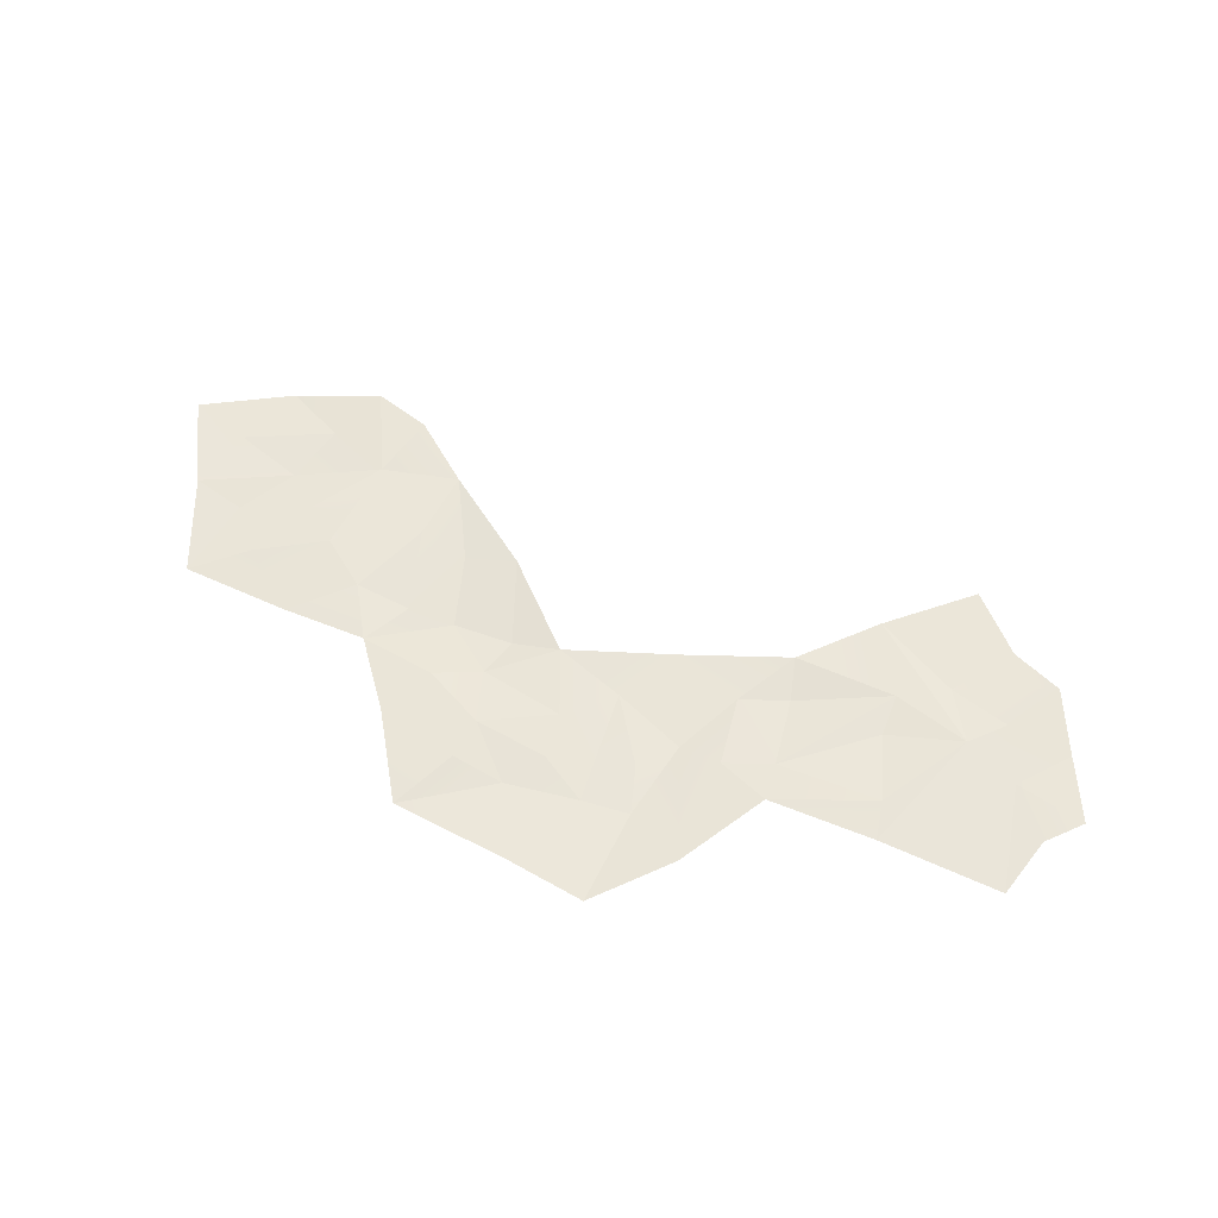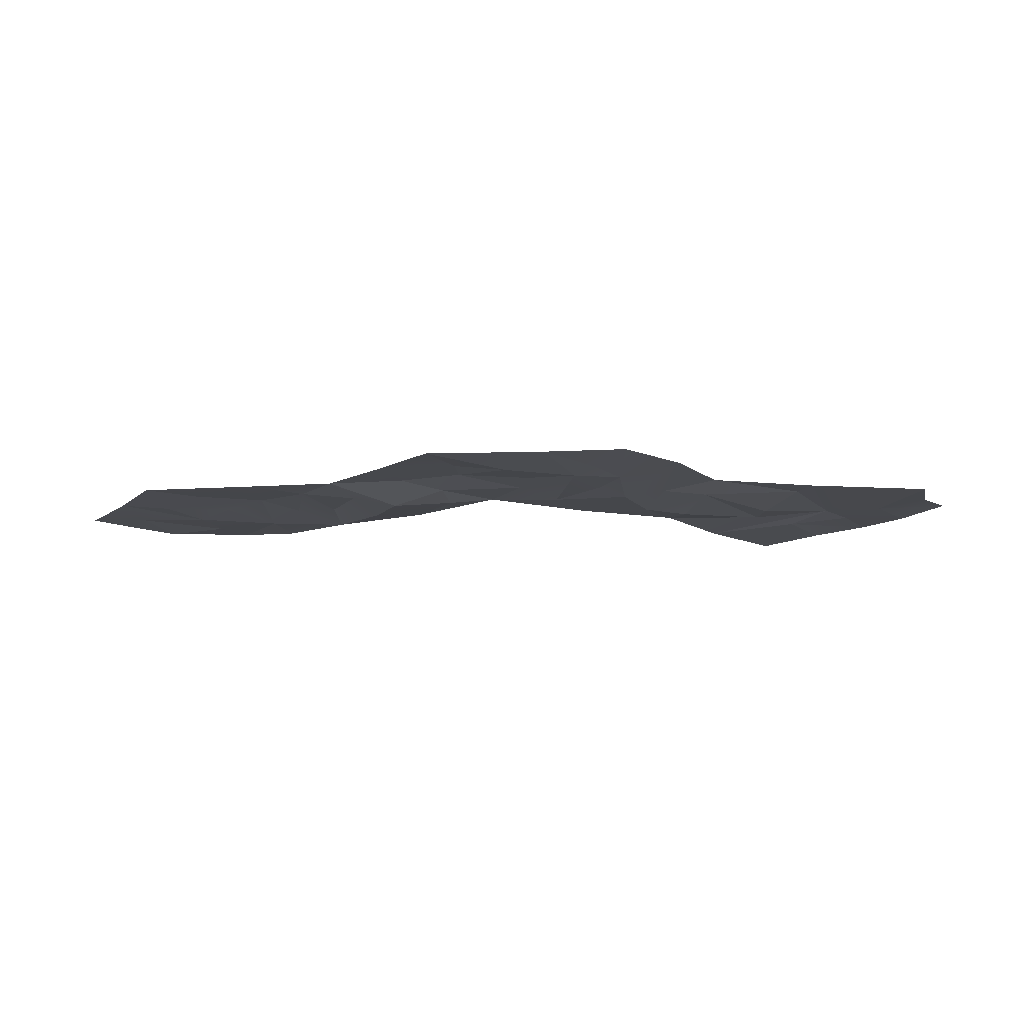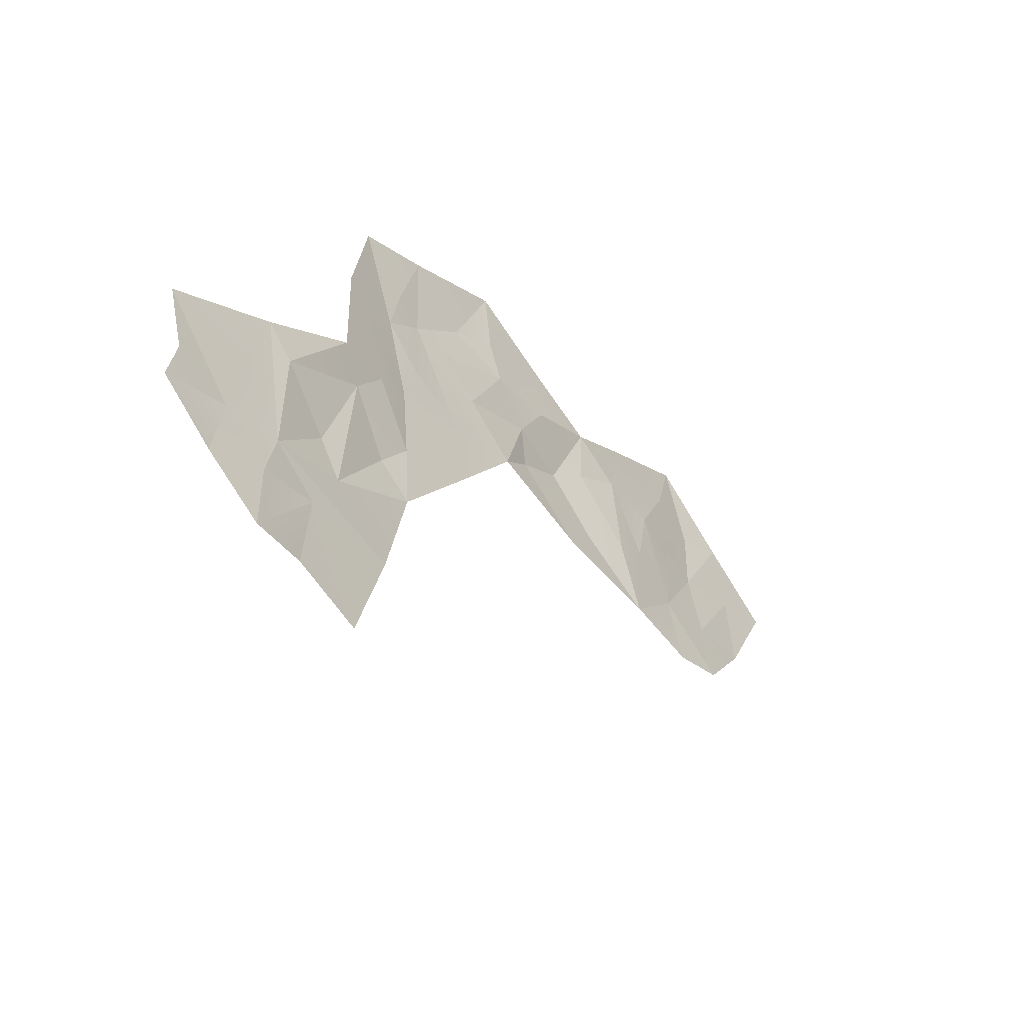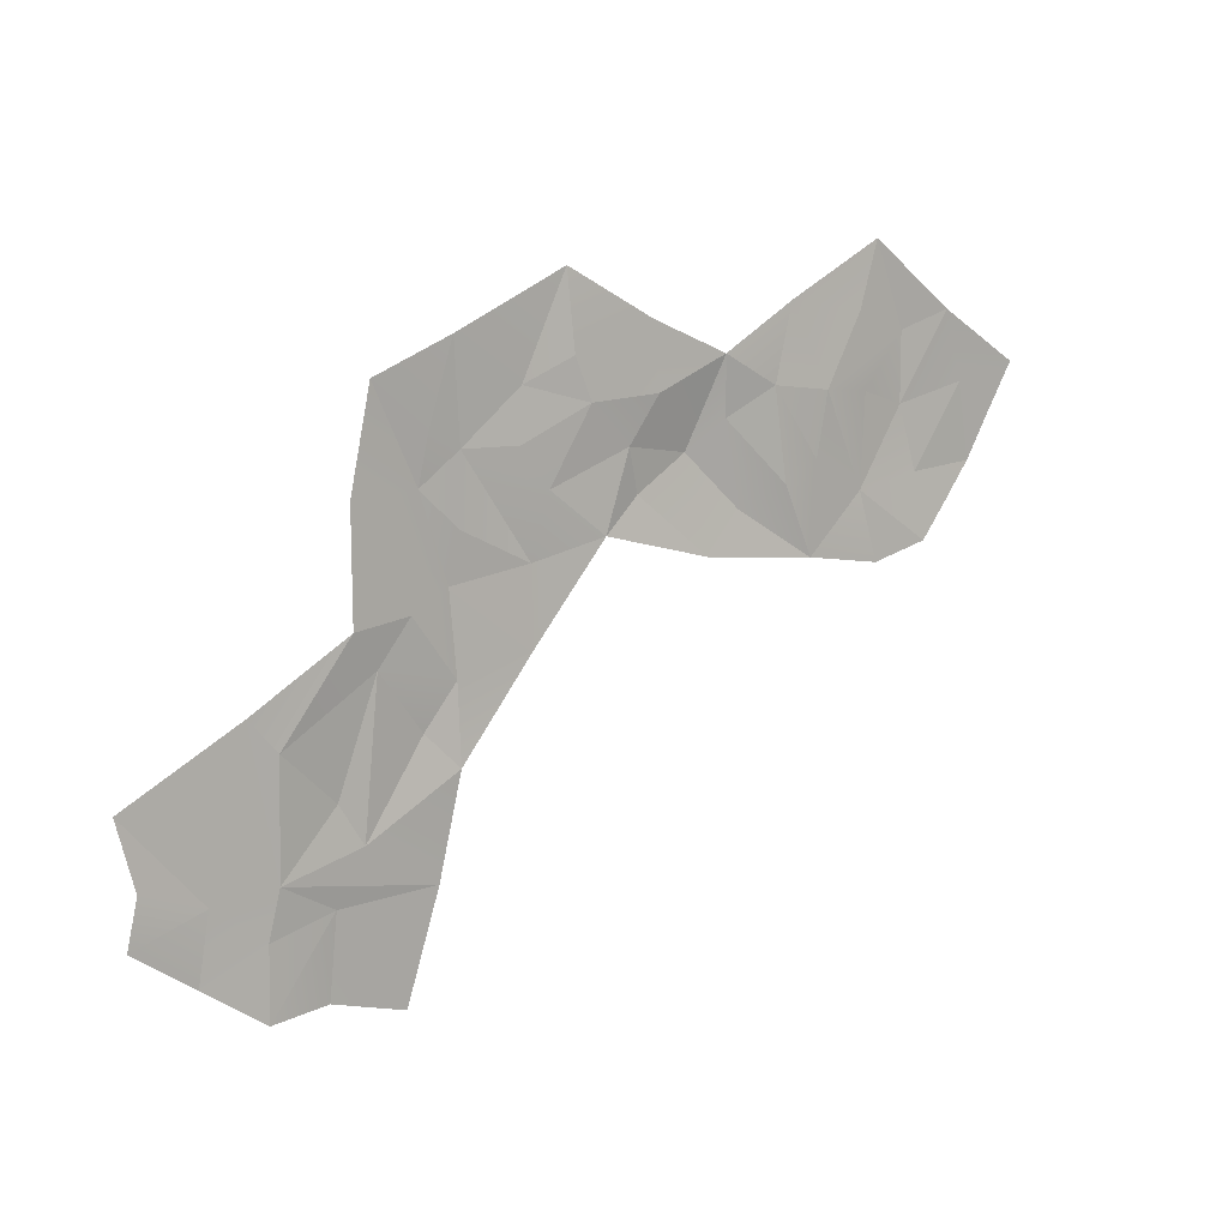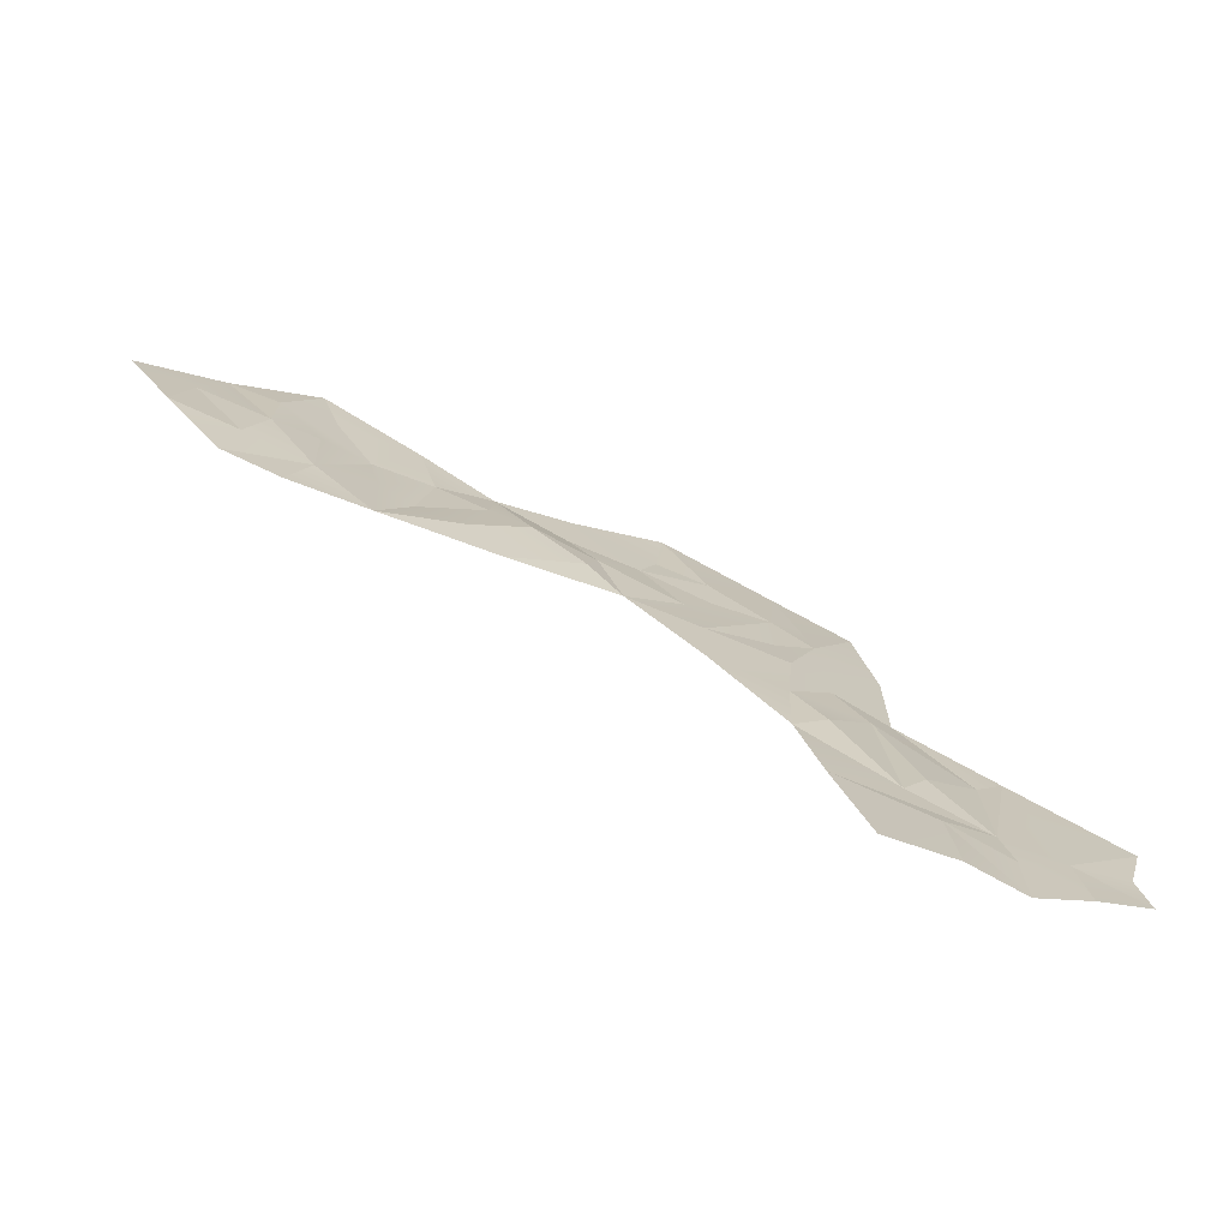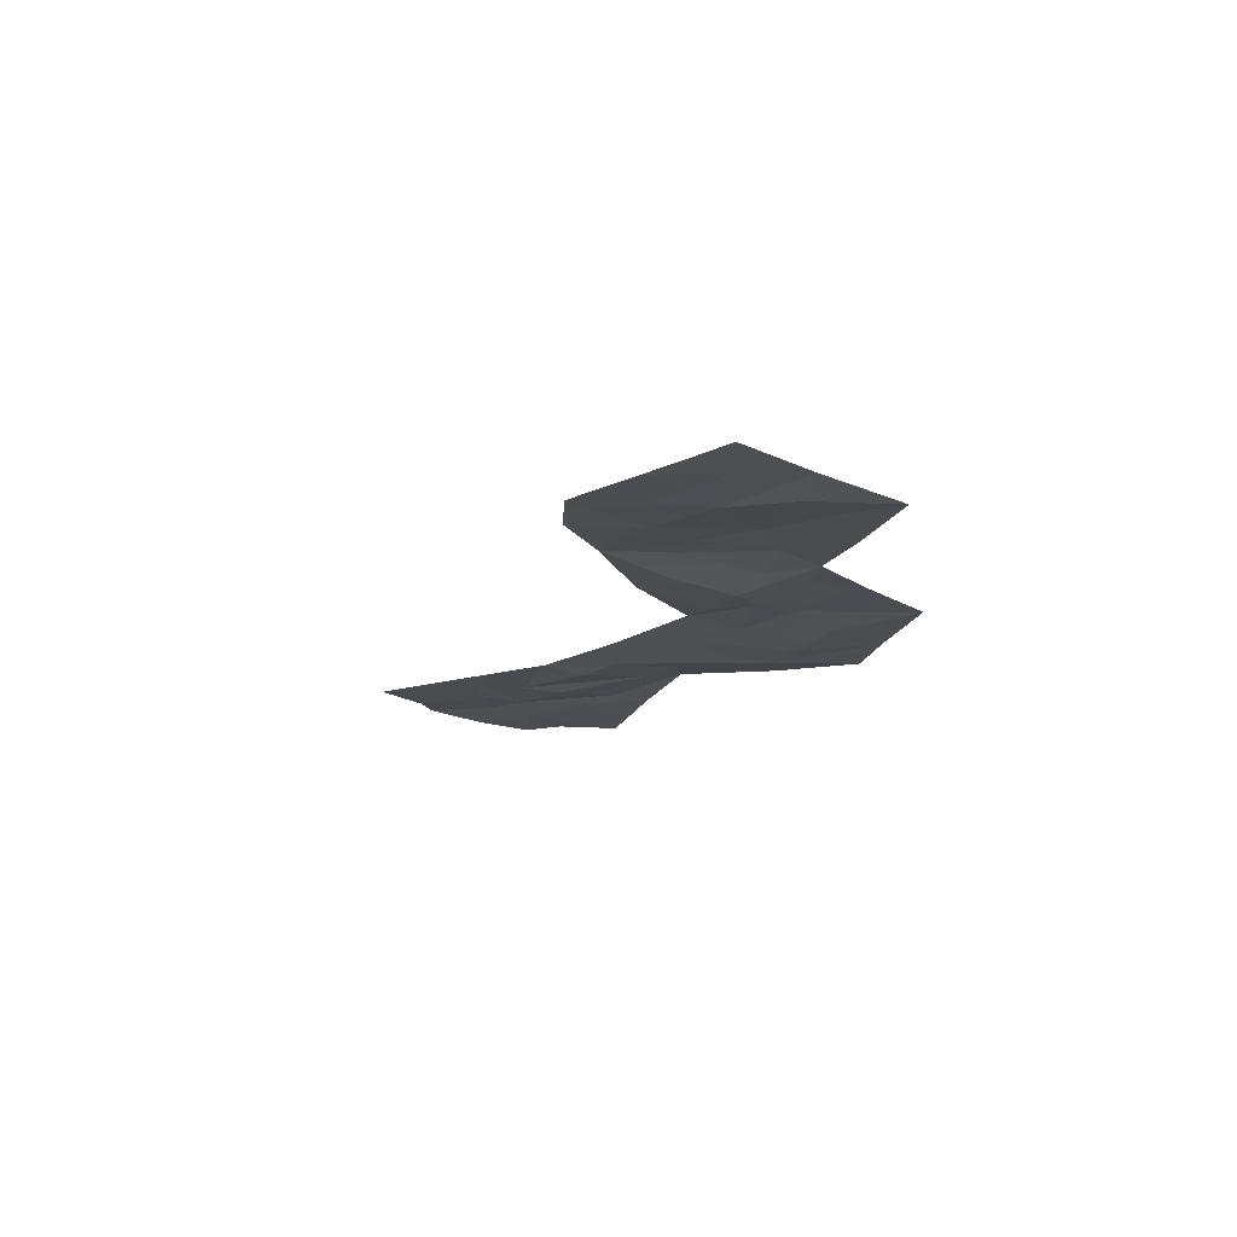
<metadata>
{"format":"obj","ext":"obj","renderer":"f3d","projection":"perspective","resolution":1024,"background":"white","views":[{"elev":58.1,"azim":52.8,"up":"+Y"},{"elev":-11.7,"azim":27.1,"up":"+Y"},{"elev":-46.4,"azim":128.9,"up":"+Z"},{"elev":10.0,"azim":143.1,"up":"+Z"},{"elev":-72.3,"azim":-22.1,"up":"+Z"},{"elev":-16.0,"azim":-77.9,"up":"+Y"}]}
</metadata>
<code>
g hexDroptoneTown01_lava
v -3.325 0.06232 1.313
v -2.573 0.06512 0.192
v -2.146 0.04642 2.13
v -1.602 0.07277 0.1711
v -0.8879 0.1022 1.472
v 1.752 0.1399 0.07125
v 1.01 0.06845 -0.8071
v -0.006065 0.08548 0.4437
v 2.22 0.1025 -1.288
v 1.371 0.02609 -2.18
v 2.297 0.09313 -2.066
v 3.139 0.09641 -1.498
v 3.186 0.08415 -0.748
v 0.28 0.09571 2.022
v 1.599 0.1064 1.447
v -2.988 0.02596 0.6807
v -2.382 0.02425 1.082
v -1.706 0.09827 1.212
v -1.374 0.09441 0.6487
v -0.6454 0.01191 0.8871
v 0.1181 0.1151 1.233
v 0.9918 0.06227 1.019
v 1.065 0.03976 0.2451
v -2.781 0.04761 0.437
v -2.509 0.03663 0.6415
v -2.026 0.05314 0.5595
v -2.163 0.06134 0.08701
v -2.055 0.05776 1.181
v -1.631 0.08538 0.7828
v 1.241 0.03495 -0.578
v 1.017 0.04422 -0.2964
v 0.502 0.06174 -0.1821
v 0.5094 0.05553 0.3288
v 1.845 0.06112 -1.494
v 1.15 0.03837 -1.473
v 1.66 0.07541 -1.155
v 2.292 0.09168 -1.597
v 1.892 0.05137 -2.032
v 3.068 0.09499 -1.188
v 2.649 0.08984 -1.336
v 2.542 0.09673 -0.8312
v 2.215 0.1217 -0.5424
v 2.406 0.1093 -0.3273
v -0.7834 0.0699 0.2474
v -1.044 0.03991 0.5114
v -0.2675 0.04124 0.6638
v -0.1808 0.07837 0.957
v 0.3967 0.08211 0.7471
v 1.005 0.06133 0.5668
v 0.596 0.08624 1.016
v 1.825 0.06342 -0.8919
v -3.156 0.04242 0.9966
v -2.885 0.04376 1.202
v -2.738 0.06675 1.673
v -2.378 0.02942 1.551
v -1.993 0.0661 1.688
v -1.28 0.09894 1.261
v -0.9197 0.06308 1.077
v -1.428 0.07362 1.771
v -0.3744 0.1149 1.263
v -0.3395 0.1079 1.695
v 0.2348 0.1137 1.511
v 0.5841 0.07872 1.357
v 1.054 0.1002 1.668
v 1.214 0.08367 1.14
v 1.344 0.08523 0.1149
v 1.273 0.06124 0.8148
v 1.749 0.1257 0.7931
v 1.572 0.08885 -0.168
v 2.718 0.07959 -1.782
v -2.026 0.05314 0.5595
v 1.017 0.04422 -0.2964
v 1.15 0.03837 -1.473
v 2.22 0.1025 -1.288
v 2.22 0.1025 -1.288
v 1.845 0.06112 -1.494
v 2.22 0.1025 -1.288
v -0.2675 0.04124 0.6638
v -0.006065 0.08548 0.4437
v -0.006065 0.08548 0.4437
v -0.1808 0.07837 0.957
v 2.22 0.1025 -1.288
v 1.66 0.07541 -1.155
v -2.378 0.02942 1.551
v -1.28 0.09894 1.261
v -1.374 0.09441 0.6487
v -0.8879 0.1022 1.472
v -0.1808 0.07837 0.957
v -0.6454 0.01191 0.8871
v -0.8879 0.1022 1.472
v -0.3744 0.1149 1.263
v 0.1181 0.1151 1.233
v 0.2348 0.1137 1.511
v 0.5841 0.07872 1.357
v 1.344 0.08523 0.1149
v 1.752 0.1399 0.07125
v 1.344 0.08523 0.1149
v 1.572 0.08885 -0.168
v 2.22 0.1025 -1.288
v 2.215 0.1217 -0.5424
v 1.825 0.06342 -0.8919
v -1.602 0.07277 0.1711
v -2.055 0.05776 1.181
v 1.241 0.03495 -0.578
v 1.065 0.03976 0.2451
v 1.017 0.04422 -0.2964
v 1.15 0.03837 -1.473
v 1.01 0.06845 -0.8071
v 1.752 0.1399 0.07125
v -1.602 0.07277 0.1711
v -1.044 0.03991 0.5114
v -0.6454 0.01191 0.8871
v -1.602 0.07277 0.1711
v -0.6454 0.01191 0.8871
v -0.2675 0.04124 0.6638
v -0.1808 0.07837 0.957
v 0.9918 0.06227 1.019
v -0.1808 0.07837 0.957
v 0.3967 0.08211 0.7471
v 0.1181 0.1151 1.233
v 1.66 0.07541 -1.155
v 1.241 0.03495 -0.578
v 1.66 0.07541 -1.155
v 1.572 0.08885 -0.168
v 1.66 0.07541 -1.155
v 1.825 0.06342 -0.8919
v 1.572 0.08885 -0.168
v -2.382 0.02425 1.082
v -2.146 0.04642 2.13
v -0.3744 0.1149 1.263
v -0.8879 0.1022 1.472
v 0.28 0.09571 2.022
v 0.28 0.09571 2.022
v 1.273 0.06124 0.8148
v 1.599 0.1064 1.447
v 1.273 0.06124 0.8148
v 2.297 0.09313 -2.066
v 2.292 0.09168 -1.597
v -2.573 0.06512 0.192
v -2.026 0.05314 0.5595
v 2.649 0.08984 -1.336
v 3.186 0.08415 -0.748
v 2.406 0.1093 -0.3273
v 2.22 0.1025 -1.288
v 1.065 0.03976 0.2451
v 0.5094 0.05553 0.3288
v -2.509 0.03663 0.6415
v -2.885 0.04376 1.202
v -2.988 0.02596 0.6807
v -2.738 0.06675 1.673
v -2.382 0.02425 1.082
v -0.9197 0.06308 1.077
v 0.5841 0.07872 1.357
v 0.1181 0.1151 1.233
v 1.054 0.1002 1.668
v 0.9918 0.06227 1.019
v 1.214 0.08367 1.14
v -2.988 0.02596 0.6807
v -2.382 0.02425 1.082
v -2.382 0.02425 1.082
v -2.026 0.05314 0.5595
v -1.706 0.09827 1.212
v -1.706 0.09827 1.212
v -1.631 0.08538 0.7828
v 1.017 0.04422 -0.2964
v 1.01 0.06845 -0.8071
v -0.006065 0.08548 0.4437
v 1.845 0.06112 -1.494
v 2.292 0.09168 -1.597
v 1.892 0.05137 -2.032
v 2.215 0.1217 -0.5424
v -0.7834 0.0699 0.2474
v -0.2675 0.04124 0.6638
v -1.374 0.09441 0.6487
v -0.006065 0.08548 0.4437
v 0.3967 0.08211 0.7471
v 1.005 0.06133 0.5668
v 0.9918 0.06227 1.019
v 0.596 0.08624 1.016
v 0.1181 0.1151 1.233
v 1.01 0.06845 -0.8071
v 1.241 0.03495 -0.578
v -2.382 0.02425 1.082
v -2.885 0.04376 1.202
v -2.509 0.03663 0.6415
v -2.738 0.06675 1.673
v -2.378 0.02942 1.551
v -0.8879 0.1022 1.472
v -1.28 0.09894 1.261
v -0.9197 0.06308 1.077
v -1.28 0.09894 1.261
v -1.706 0.09827 1.212
v -1.993 0.0661 1.688
v -2.146 0.04642 2.13
v 0.2348 0.1137 1.511
v 0.9918 0.06227 1.019
v 1.273 0.06124 0.8148
v 1.273 0.06124 0.8148
v 1.825 0.06342 -0.8919
v 2.215 0.1217 -0.5424
v 1.572 0.08885 -0.168
v 2.215 0.1217 -0.5424
v 2.718 0.07959 -1.782
g hexDroptoneTown01_lava_0
f 24 25 2
f 2 25 140
f 158 25 24
f 140 25 159
f 27 140 102
f 139 26 27
f 71 29 4
f 162 29 71
f 29 19 4
f 19 29 57
f 57 59 5
f 18 71 28
f 18 28 84
f 18 84 56
f 84 28 128
f 56 84 129
f 57 164 163
f 192 59 191
f 192 193 59
f 59 193 194
f 69 31 66
f 69 30 31
f 23 32 33
f 23 72 32
f 32 72 166
f 33 32 167
f 178 177 33
f 178 197 177
f 9 35 36
f 36 35 108
f 74 34 73
f 37 76 75
f 11 38 76
f 11 168 169
f 107 168 10
f 168 170 10
f 13 40 41
f 41 40 77
f 77 43 41
f 41 43 13
f 40 138 77
f 138 40 203
f 138 203 137
f 70 40 12
f 141 39 12
f 142 39 141
f 43 171 109
f 144 42 143
f 44 46 8
f 45 58 20
f 58 87 20
f 174 58 45
f 174 45 113
f 79 78 47
f 146 49 145
f 49 136 145
f 176 146 175
f 117 146 176
f 176 179 117
f 180 179 176
f 81 48 80
f 83 51 82
f 16 53 147
f 149 52 148
f 148 52 1
f 150 148 1
f 151 148 150
f 17 54 55
f 86 85 152
f 89 60 88
f 89 90 60
f 21 61 62
f 21 91 61
f 61 91 131
f 62 61 14
f 92 63 50
f 50 63 196
f 63 195 132
f 154 93 153
f 22 64 65
f 22 65 198
f 156 94 155
f 155 94 133
f 157 155 15
f 67 157 15
f 6 95 68
f 105 68 95
f 95 106 105
f 105 134 68
f 68 134 135
f 98 97 96
f 202 98 96
f 101 100 99
f 103 161 160
f 165 104 7
f 111 172 110
f 112 172 111
f 112 173 172
f 116 115 114
f 120 119 118
f 118 130 120
f 182 121 181
f 124 123 122
f 127 126 125
f 185 184 183
f 187 186 3
f 190 189 188
f 201 200 199

</code>
